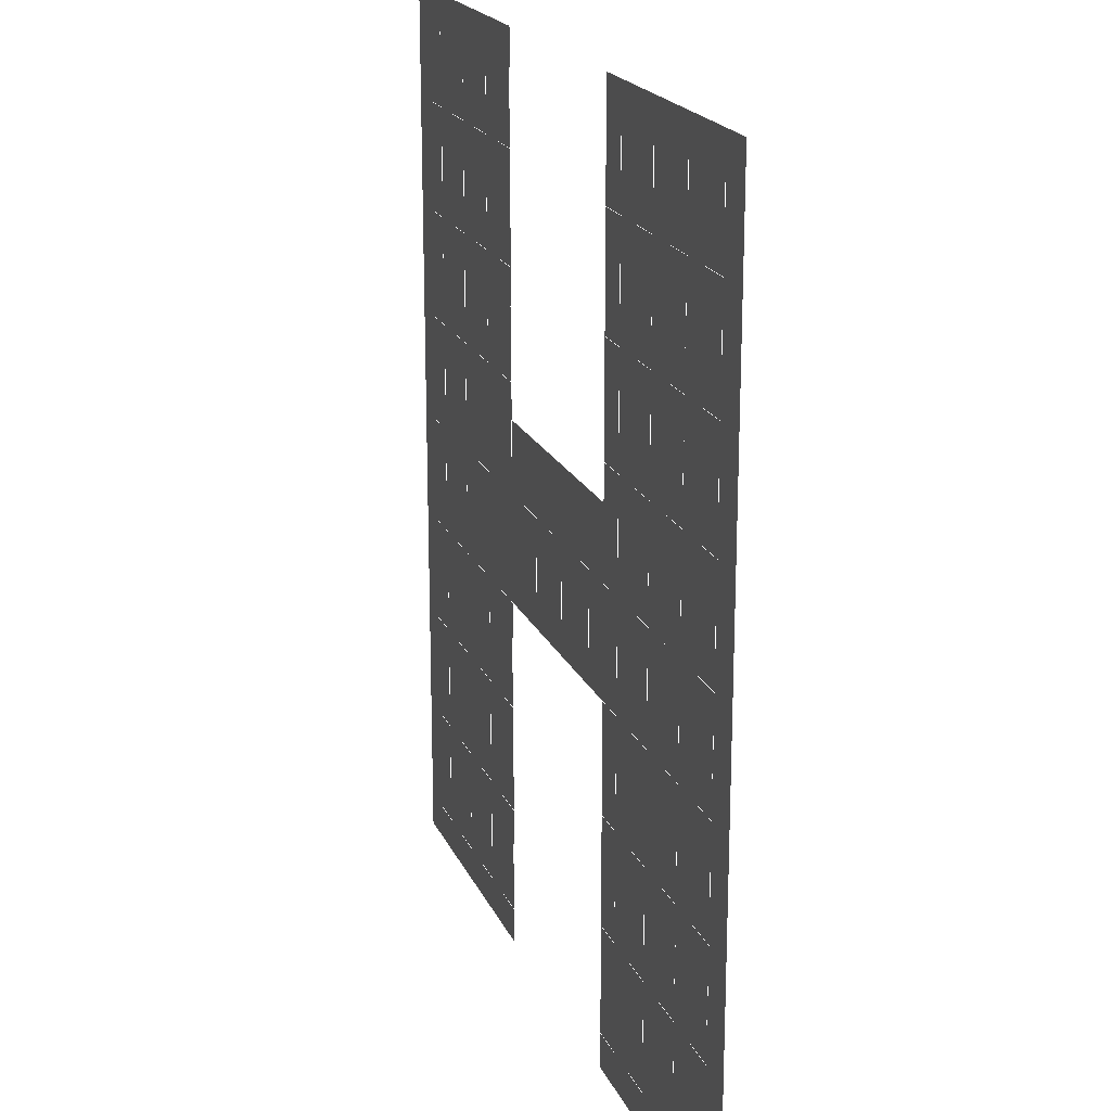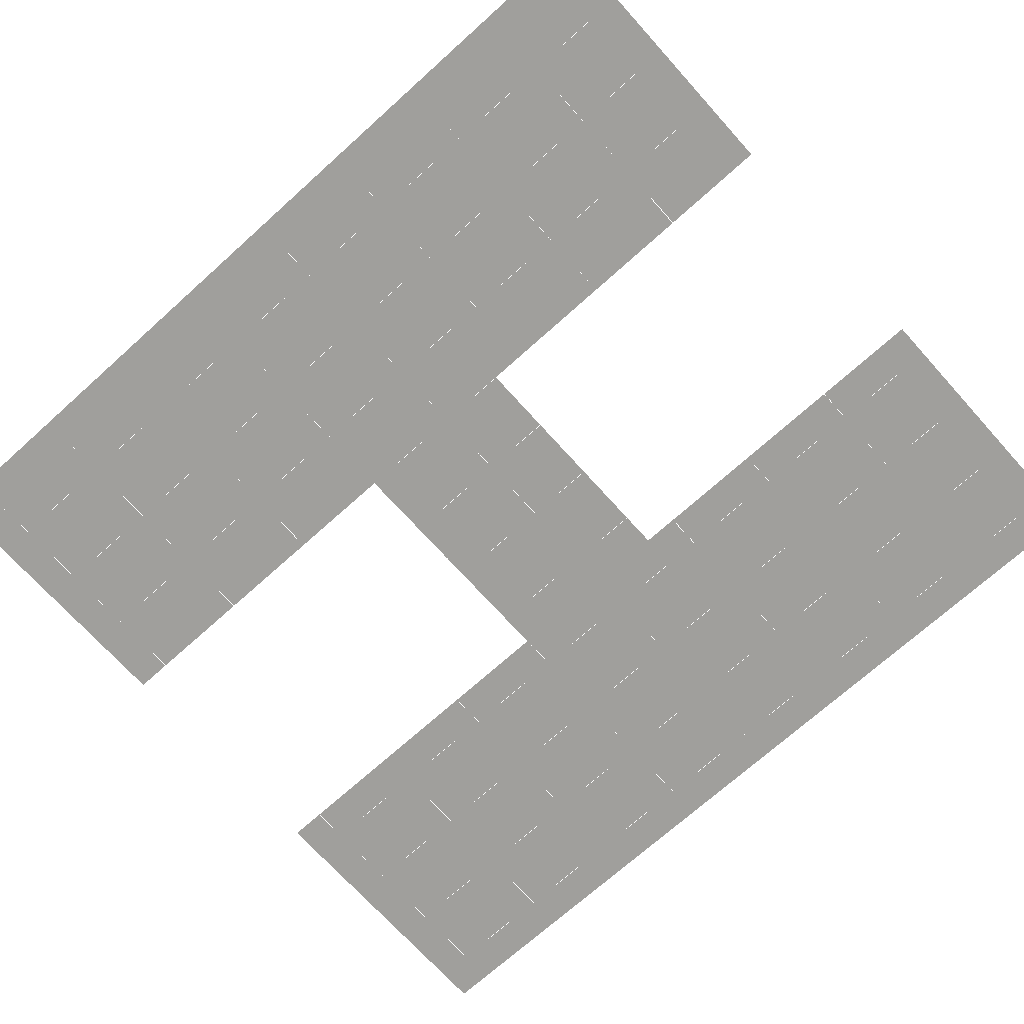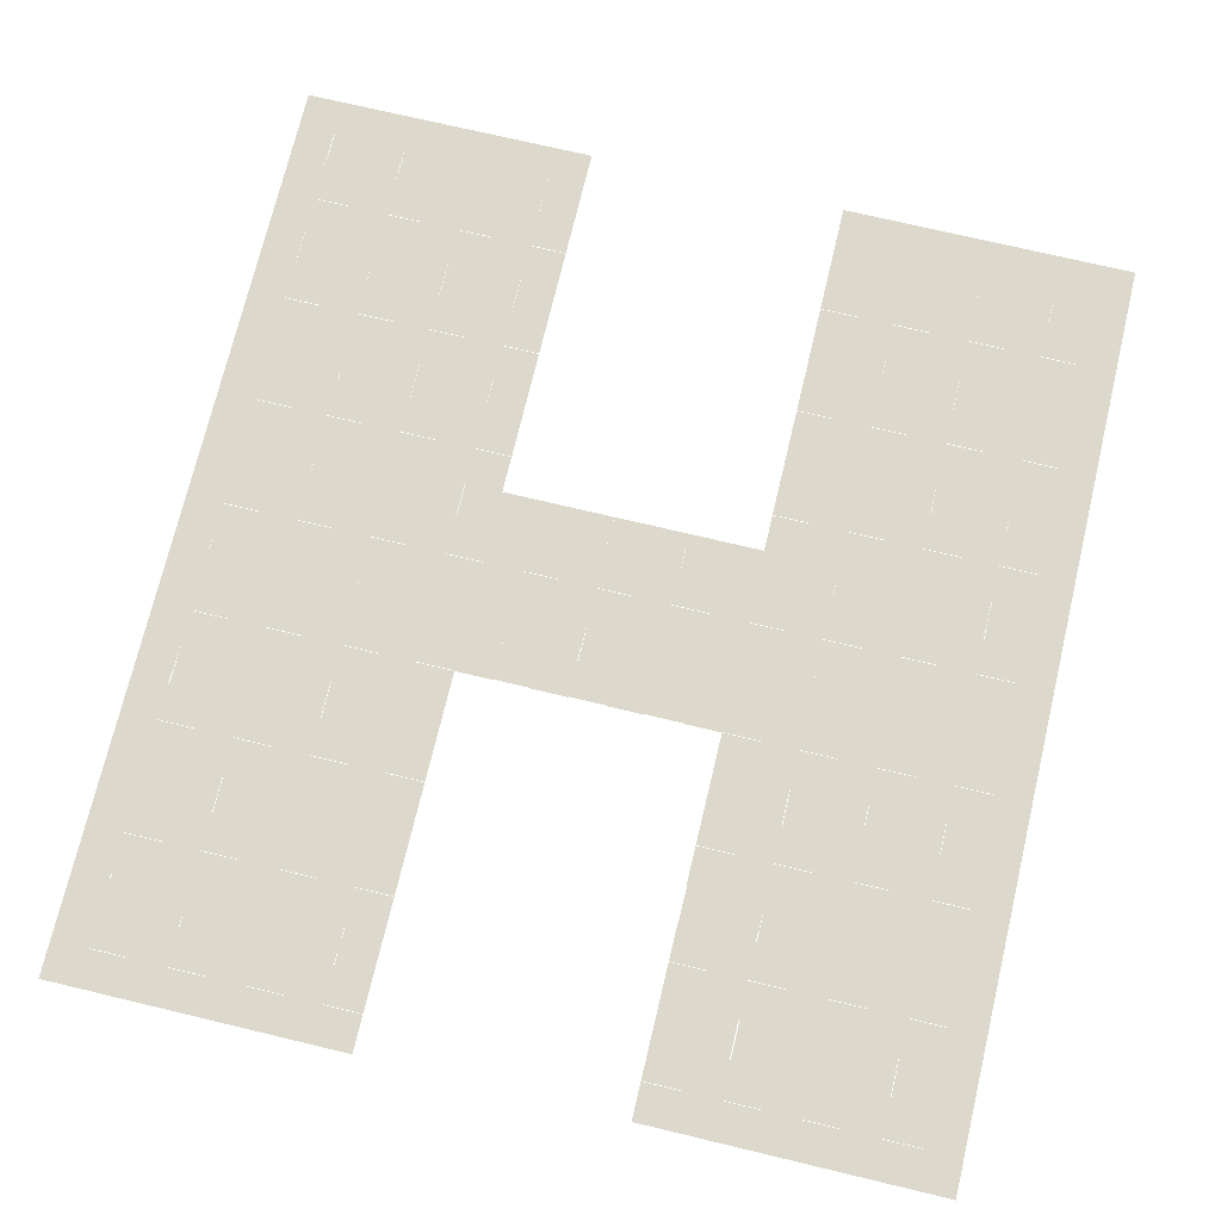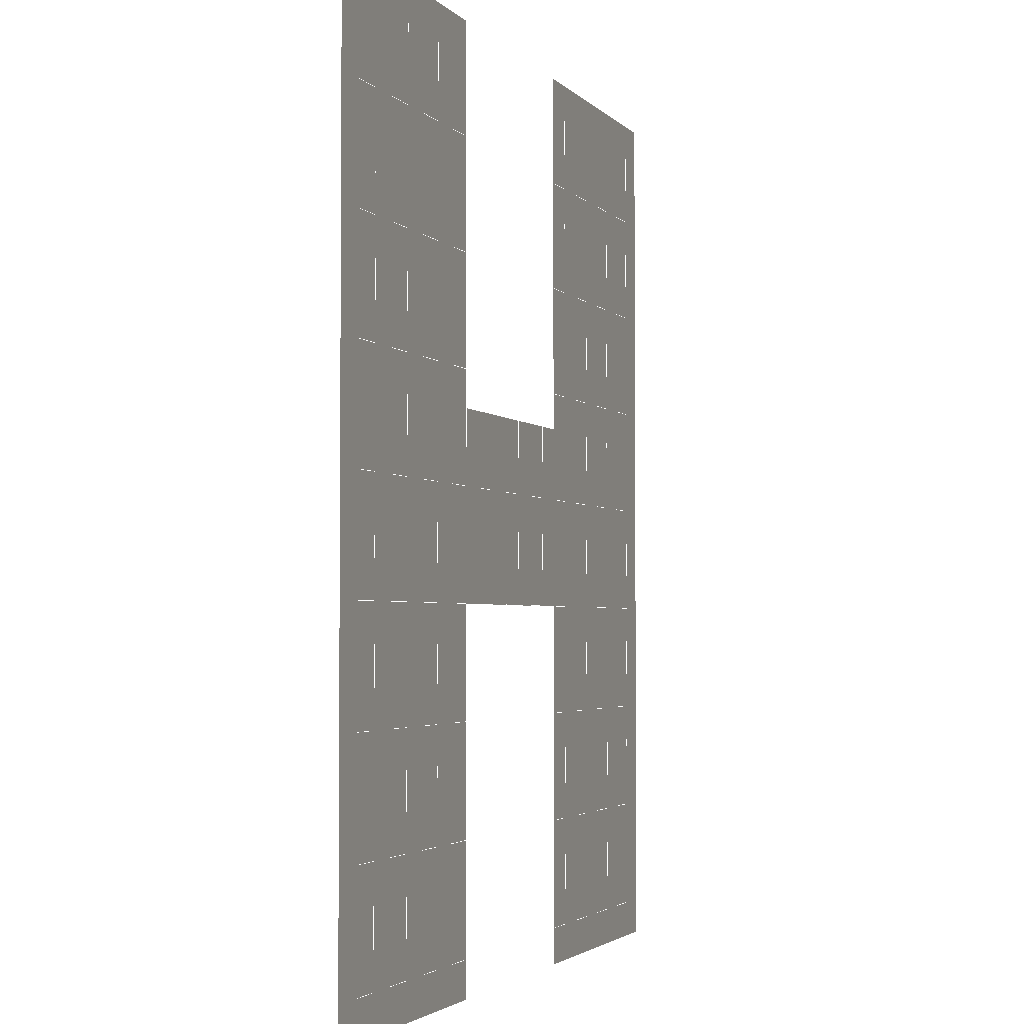
<metadata>
{"format":"obj","ext":"obj","renderer":"f3d","projection":"perspective","resolution":1024,"background":"white","views":[{"elev":19.8,"azim":-108.7,"up":"+Y"},{"elev":-71.2,"azim":132.0,"up":"+Z"},{"elev":72.7,"azim":13.4,"up":"+Z"},{"elev":-2.8,"azim":109.6,"up":"+Y"}]}
</metadata>
<code>
v -1 -1 0
v 0 -1 0
v 1 -1 0
v 2 -1 0
v 3 -1 0
v 4 -1 0
v 5 -1 0
v 6 -1 0
v 7 -1 0
v 14 -1 0
v 15 -1 0
v 16 -1 0
v 17 -1 0
v 18 -1 0
v 19 -1 0
v 20 -1 0
v 21 -1 0
v 22 -1 0
v -1 0 0
v 0 0 0
v 1 0 0
v 2 0 0
v 3 0 0
v 4 0 0
v 5 0 0
v 6 0 0
v 7 0 0
v 14 0 0
v 15 0 0
v 16 0 0
v 17 0 0
v 18 0 0
v 19 0 0
v 20 0 0
v 21 0 0
v 22 0 0
v -1 1 0
v 0 1 0
v 1 1 0
v 2 1 0
v 3 1 0
v 4 1 0
v 5 1 0
v 6 1 0
v 7 1 0
v 14 1 0
v 15 1 0
v 16 1 0
v 17 1 0
v 18 1 0
v 19 1 0
v 20 1 0
v 21 1 0
v 22 1 0
v -1 2 0
v 0 2 0
v 1 2 0
v 2 2 0
v 3 2 0
v 4 2 0
v 5 2 0
v 6 2 0
v 7 2 0
v 14 2 0
v 15 2 0
v 16 2 0
v 17 2 0
v 18 2 0
v 19 2 0
v 20 2 0
v 21 2 0
v 22 2 0
v -1 3 0
v 0 3 0
v 1 3 0
v 2 3 0
v 3 3 0
v 4 3 0
v 5 3 0
v 6 3 0
v 7 3 0
v 14 3 0
v 15 3 0
v 16 3 0
v 17 3 0
v 18 3 0
v 19 3 0
v 20 3 0
v 21 3 0
v 22 3 0
v -1 4 0
v 0 4 0
v 1 4 0
v 2 4 0
v 3 4 0
v 4 4 0
v 5 4 0
v 6 4 0
v 7 4 0
v 14 4 0
v 15 4 0
v 16 4 0
v 17 4 0
v 18 4 0
v 19 4 0
v 20 4 0
v 21 4 0
v 22 4 0
v -1 5 0
v 0 5 0
v 1 5 0
v 2 5 0
v 3 5 0
v 4 5 0
v 5 5 0
v 6 5 0
v 7 5 0
v 14 5 0
v 15 5 0
v 16 5 0
v 17 5 0
v 18 5 0
v 19 5 0
v 20 5 0
v 21 5 0
v 22 5 0
v -1 6 0
v 0 6 0
v 1 6 0
v 2 6 0
v 3 6 0
v 4 6 0
v 5 6 0
v 6 6 0
v 7 6 0
v 14 6 0
v 15 6 0
v 16 6 0
v 17 6 0
v 18 6 0
v 19 6 0
v 20 6 0
v 21 6 0
v 22 6 0
v -1 7 0
v 0 7 0
v 1 7 0
v 2 7 0
v 3 7 0
v 4 7 0
v 5 7 0
v 6 7 0
v 7 7 0
v 14 7 0
v 15 7 0
v 16 7 0
v 17 7 0
v 18 7 0
v 19 7 0
v 20 7 0
v 21 7 0
v 22 7 0
v -1 8 0
v 0 8 0
v 1 8 0
v 2 8 0
v 3 8 0
v 4 8 0
v 5 8 0
v 6 8 0
v 7 8 0
v 14 8 0
v 15 8 0
v 16 8 0
v 17 8 0
v 18 8 0
v 19 8 0
v 20 8 0
v 21 8 0
v 22 8 0
v -1 9 0
v 0 9 0
v 1 9 0
v 2 9 0
v 3 9 0
v 4 9 0
v 5 9 0
v 6 9 0
v 7 9 0
v 8 9 0
v 9 9 0
v 10 9 0
v 11 9 0
v 12 9 0
v 13 9 0
v 14 9 0
v 15 9 0
v 16 9 0
v 17 9 0
v 18 9 0
v 19 9 0
v 20 9 0
v 21 9 0
v 22 9 0
v -1 10 0
v 0 10 0
v 1 10 0
v 2 10 0
v 3 10 0
v 4 10 0
v 5 10 0
v 6 10 0
v 7 10 0
v 8 10 0
v 9 10 0
v 10 10 0
v 11 10 0
v 12 10 0
v 13 10 0
v 14 10 0
v 15 10 0
v 16 10 0
v 17 10 0
v 18 10 0
v 19 10 0
v 20 10 0
v 21 10 0
v 22 10 0
v -1 11 0
v 0 11 0
v 1 11 0
v 2 11 0
v 3 11 0
v 4 11 0
v 5 11 0
v 6 11 0
v 7 11 0
v 8 11 0
v 9 11 0
v 10 11 0
v 11 11 0
v 12 11 0
v 13 11 0
v 14 11 0
v 15 11 0
v 16 11 0
v 17 11 0
v 18 11 0
v 19 11 0
v 20 11 0
v 21 11 0
v 22 11 0
v -1 12 0
v 0 12 0
v 1 12 0
v 2 12 0
v 3 12 0
v 4 12 0
v 5 12 0
v 6 12 0
v 7 12 0
v 8 12 0
v 9 12 0
v 10 12 0
v 11 12 0
v 12 12 0
v 13 12 0
v 14 12 0
v 15 12 0
v 16 12 0
v 17 12 0
v 18 12 0
v 19 12 0
v 20 12 0
v 21 12 0
v 22 12 0
v -1 13 0
v 0 13 0
v 1 13 0
v 2 13 0
v 3 13 0
v 4 13 0
v 5 13 0
v 6 13 0
v 7 13 0
v 8 13 0
v 9 13 0
v 10 13 0
v 11 13 0
v 12 13 0
v 13 13 0
v 14 13 0
v 15 13 0
v 16 13 0
v 17 13 0
v 18 13 0
v 19 13 0
v 20 13 0
v 21 13 0
v 22 13 0
v -1 14 0
v 0 14 0
v 1 14 0
v 2 14 0
v 3 14 0
v 4 14 0
v 5 14 0
v 6 14 0
v 7 14 0
v 8 14 0
v 9 14 0
v 10 14 0
v 11 14 0
v 12 14 0
v 13 14 0
v 14 14 0
v 15 14 0
v 16 14 0
v 17 14 0
v 18 14 0
v 19 14 0
v 20 14 0
v 21 14 0
v 22 14 0
v -1 15 0
v 0 15 0
v 1 15 0
v 2 15 0
v 3 15 0
v 4 15 0
v 5 15 0
v 6 15 0
v 7 15 0
v 14 15 0
v 15 15 0
v 16 15 0
v 17 15 0
v 18 15 0
v 19 15 0
v 20 15 0
v 21 15 0
v 22 15 0
v -1 16 0
v 0 16 0
v 1 16 0
v 2 16 0
v 3 16 0
v 4 16 0
v 5 16 0
v 6 16 0
v 7 16 0
v 14 16 0
v 15 16 0
v 16 16 0
v 17 16 0
v 18 16 0
v 19 16 0
v 20 16 0
v 21 16 0
v 22 16 0
v -1 17 0
v 0 17 0
v 1 17 0
v 2 17 0
v 3 17 0
v 4 17 0
v 5 17 0
v 6 17 0
v 7 17 0
v 14 17 0
v 15 17 0
v 16 17 0
v 17 17 0
v 18 17 0
v 19 17 0
v 20 17 0
v 21 17 0
v 22 17 0
v -1 18 0
v 0 18 0
v 1 18 0
v 2 18 0
v 3 18 0
v 4 18 0
v 5 18 0
v 6 18 0
v 7 18 0
v 14 18 0
v 15 18 0
v 16 18 0
v 17 18 0
v 18 18 0
v 19 18 0
v 20 18 0
v 21 18 0
v 22 18 0
v -1 19 0
v 0 19 0
v 1 19 0
v 2 19 0
v 3 19 0
v 4 19 0
v 5 19 0
v 6 19 0
v 7 19 0
v 14 19 0
v 15 19 0
v 16 19 0
v 17 19 0
v 18 19 0
v 19 19 0
v 20 19 0
v 21 19 0
v 22 19 0
v -1 20 0
v 0 20 0
v 1 20 0
v 2 20 0
v 3 20 0
v 4 20 0
v 5 20 0
v 6 20 0
v 7 20 0
v 14 20 0
v 15 20 0
v 16 20 0
v 17 20 0
v 18 20 0
v 19 20 0
v 20 20 0
v 21 20 0
v 22 20 0
v -1 21 0
v 0 21 0
v 1 21 0
v 2 21 0
v 3 21 0
v 4 21 0
v 5 21 0
v 6 21 0
v 7 21 0
v 14 21 0
v 15 21 0
v 16 21 0
v 17 21 0
v 18 21 0
v 19 21 0
v 20 21 0
v 21 21 0
v 22 21 0
v -1 22 0
v 0 22 0
v 1 22 0
v 2 22 0
v 3 22 0
v 4 22 0
v 5 22 0
v 6 22 0
v 7 22 0
v 14 22 0
v 15 22 0
v 16 22 0
v 17 22 0
v 18 22 0
v 19 22 0
v 20 22 0
v 21 22 0
v 22 22 0
v -1 23 0
v 0 23 0
v 1 23 0
v 2 23 0
v 3 23 0
v 4 23 0
v 5 23 0
v 6 23 0
v 7 23 0
v 14 23 0
v 15 23 0
v 16 23 0
v 17 23 0
v 18 23 0
v 19 23 0
v 20 23 0
v 21 23 0
v 22 23 0
v -1 24 0
v 0 24 0
v 1 24 0
v 2 24 0
v 3 24 0
v 4 24 0
v 5 24 0
v 6 24 0
v 7 24 0
v 14 24 0
v 15 24 0
v 16 24 0
v 17 24 0
v 18 24 0
v 19 24 0
v 20 24 0
v 21 24 0
v 22 24 0
f 1 2 20 19
f 2 3 21 20
f 3 4 22 21
f 4 5 23 22
f 5 6 24 23
f 6 7 25 24
f 7 8 26 25
f 8 9 27 26
f 10 11 29 28
f 11 12 30 29
f 12 13 31 30
f 13 14 32 31
f 14 15 33 32
f 15 16 34 33
f 16 17 35 34
f 17 18 36 35
f 19 20 38 37
f 20 21 39 38
f 21 22 40 39
f 22 23 41 40
f 23 24 42 41
f 24 25 43 42
f 25 26 44 43
f 26 27 45 44
f 28 29 47 46
f 29 30 48 47
f 30 31 49 48
f 31 32 50 49
f 32 33 51 50
f 33 34 52 51
f 34 35 53 52
f 35 36 54 53
f 37 38 56 55
f 38 39 57 56
f 39 40 58 57
f 40 41 59 58
f 41 42 60 59
f 42 43 61 60
f 43 44 62 61
f 44 45 63 62
f 46 47 65 64
f 47 48 66 65
f 48 49 67 66
f 49 50 68 67
f 50 51 69 68
f 51 52 70 69
f 52 53 71 70
f 53 54 72 71
f 55 56 74 73
f 56 57 75 74
f 57 58 76 75
f 58 59 77 76
f 59 60 78 77
f 60 61 79 78
f 61 62 80 79
f 62 63 81 80
f 64 65 83 82
f 65 66 84 83
f 66 67 85 84
f 67 68 86 85
f 68 69 87 86
f 69 70 88 87
f 70 71 89 88
f 71 72 90 89
f 73 74 92 91
f 74 75 93 92
f 75 76 94 93
f 76 77 95 94
f 77 78 96 95
f 78 79 97 96
f 79 80 98 97
f 80 81 99 98
f 82 83 101 100
f 83 84 102 101
f 84 85 103 102
f 85 86 104 103
f 86 87 105 104
f 87 88 106 105
f 88 89 107 106
f 89 90 108 107
f 91 92 110 109
f 92 93 111 110
f 93 94 112 111
f 94 95 113 112
f 95 96 114 113
f 96 97 115 114
f 97 98 116 115
f 98 99 117 116
f 100 101 119 118
f 101 102 120 119
f 102 103 121 120
f 103 104 122 121
f 104 105 123 122
f 105 106 124 123
f 106 107 125 124
f 107 108 126 125
f 109 110 128 127
f 110 111 129 128
f 111 112 130 129
f 112 113 131 130
f 113 114 132 131
f 114 115 133 132
f 115 116 134 133
f 116 117 135 134
f 118 119 137 136
f 119 120 138 137
f 120 121 139 138
f 121 122 140 139
f 122 123 141 140
f 123 124 142 141
f 124 125 143 142
f 125 126 144 143
f 127 128 146 145
f 128 129 147 146
f 129 130 148 147
f 130 131 149 148
f 131 132 150 149
f 132 133 151 150
f 133 134 152 151
f 134 135 153 152
f 136 137 155 154
f 137 138 156 155
f 138 139 157 156
f 139 140 158 157
f 140 141 159 158
f 141 142 160 159
f 142 143 161 160
f 143 144 162 161
f 145 146 164 163
f 146 147 165 164
f 147 148 166 165
f 148 149 167 166
f 149 150 168 167
f 150 151 169 168
f 151 152 170 169
f 152 153 171 170
f 154 155 173 172
f 155 156 174 173
f 156 157 175 174
f 157 158 176 175
f 158 159 177 176
f 159 160 178 177
f 160 161 179 178
f 161 162 180 179
f 163 164 182 181
f 164 165 183 182
f 165 166 184 183
f 166 167 185 184
f 167 168 186 185
f 168 169 187 186
f 169 170 188 187
f 170 171 189 188
f 172 173 197 196
f 173 174 198 197
f 174 175 199 198
f 175 176 200 199
f 176 177 201 200
f 177 178 202 201
f 178 179 203 202
f 179 180 204 203
f 181 182 206 205
f 182 183 207 206
f 183 184 208 207
f 184 185 209 208
f 185 186 210 209
f 186 187 211 210
f 187 188 212 211
f 188 189 213 212
f 189 190 214 213
f 190 191 215 214
f 191 192 216 215
f 192 193 217 216
f 193 194 218 217
f 194 195 219 218
f 195 196 220 219
f 196 197 221 220
f 197 198 222 221
f 198 199 223 222
f 199 200 224 223
f 200 201 225 224
f 201 202 226 225
f 202 203 227 226
f 203 204 228 227
f 205 206 230 229
f 206 207 231 230
f 207 208 232 231
f 208 209 233 232
f 209 210 234 233
f 210 211 235 234
f 211 212 236 235
f 212 213 237 236
f 213 214 238 237
f 214 215 239 238
f 215 216 240 239
f 216 217 241 240
f 217 218 242 241
f 218 219 243 242
f 219 220 244 243
f 220 221 245 244
f 221 222 246 245
f 222 223 247 246
f 223 224 248 247
f 224 225 249 248
f 225 226 250 249
f 226 227 251 250
f 227 228 252 251
f 229 230 254 253
f 230 231 255 254
f 231 232 256 255
f 232 233 257 256
f 233 234 258 257
f 234 235 259 258
f 235 236 260 259
f 236 237 261 260
f 237 238 262 261
f 238 239 263 262
f 239 240 264 263
f 240 241 265 264
f 241 242 266 265
f 242 243 267 266
f 243 244 268 267
f 244 245 269 268
f 245 246 270 269
f 246 247 271 270
f 247 248 272 271
f 248 249 273 272
f 249 250 274 273
f 250 251 275 274
f 251 252 276 275
f 253 254 278 277
f 254 255 279 278
f 255 256 280 279
f 256 257 281 280
f 257 258 282 281
f 258 259 283 282
f 259 260 284 283
f 260 261 285 284
f 261 262 286 285
f 262 263 287 286
f 263 264 288 287
f 264 265 289 288
f 265 266 290 289
f 266 267 291 290
f 267 268 292 291
f 268 269 293 292
f 269 270 294 293
f 270 271 295 294
f 271 272 296 295
f 272 273 297 296
f 273 274 298 297
f 274 275 299 298
f 275 276 300 299
f 277 278 302 301
f 278 279 303 302
f 279 280 304 303
f 280 281 305 304
f 281 282 306 305
f 282 283 307 306
f 283 284 308 307
f 284 285 309 308
f 285 286 310 309
f 286 287 311 310
f 287 288 312 311
f 288 289 313 312
f 289 290 314 313
f 290 291 315 314
f 291 292 316 315
f 292 293 317 316
f 293 294 318 317
f 294 295 319 318
f 295 296 320 319
f 296 297 321 320
f 297 298 322 321
f 298 299 323 322
f 299 300 324 323
f 301 302 326 325
f 302 303 327 326
f 303 304 328 327
f 304 305 329 328
f 305 306 330 329
f 306 307 331 330
f 307 308 332 331
f 308 309 333 332
f 316 317 335 334
f 317 318 336 335
f 318 319 337 336
f 319 320 338 337
f 320 321 339 338
f 321 322 340 339
f 322 323 341 340
f 323 324 342 341
f 325 326 344 343
f 326 327 345 344
f 327 328 346 345
f 328 329 347 346
f 329 330 348 347
f 330 331 349 348
f 331 332 350 349
f 332 333 351 350
f 334 335 353 352
f 335 336 354 353
f 336 337 355 354
f 337 338 356 355
f 338 339 357 356
f 339 340 358 357
f 340 341 359 358
f 341 342 360 359
f 343 344 362 361
f 344 345 363 362
f 345 346 364 363
f 346 347 365 364
f 347 348 366 365
f 348 349 367 366
f 349 350 368 367
f 350 351 369 368
f 352 353 371 370
f 353 354 372 371
f 354 355 373 372
f 355 356 374 373
f 356 357 375 374
f 357 358 376 375
f 358 359 377 376
f 359 360 378 377
f 361 362 380 379
f 362 363 381 380
f 363 364 382 381
f 364 365 383 382
f 365 366 384 383
f 366 367 385 384
f 367 368 386 385
f 368 369 387 386
f 370 371 389 388
f 371 372 390 389
f 372 373 391 390
f 373 374 392 391
f 374 375 393 392
f 375 376 394 393
f 376 377 395 394
f 377 378 396 395
f 379 380 398 397
f 380 381 399 398
f 381 382 400 399
f 382 383 401 400
f 383 384 402 401
f 384 385 403 402
f 385 386 404 403
f 386 387 405 404
f 388 389 407 406
f 389 390 408 407
f 390 391 409 408
f 391 392 410 409
f 392 393 411 410
f 393 394 412 411
f 394 395 413 412
f 395 396 414 413
f 397 398 416 415
f 398 399 417 416
f 399 400 418 417
f 400 401 419 418
f 401 402 420 419
f 402 403 421 420
f 403 404 422 421
f 404 405 423 422
f 406 407 425 424
f 407 408 426 425
f 408 409 427 426
f 409 410 428 427
f 410 411 429 428
f 411 412 430 429
f 412 413 431 430
f 413 414 432 431
f 415 416 434 433
f 416 417 435 434
f 417 418 436 435
f 418 419 437 436
f 419 420 438 437
f 420 421 439 438
f 421 422 440 439
f 422 423 441 440
f 424 425 443 442
f 425 426 444 443
f 426 427 445 444
f 427 428 446 445
f 428 429 447 446
f 429 430 448 447
f 430 431 449 448
f 431 432 450 449
f 433 434 452 451
f 434 435 453 452
f 435 436 454 453
f 436 437 455 454
f 437 438 456 455
f 438 439 457 456
f 439 440 458 457
f 440 441 459 458
f 442 443 461 460
f 443 444 462 461
f 444 445 463 462
f 445 446 464 463
f 446 447 465 464
f 447 448 466 465
f 448 449 467 466
f 449 450 468 467
f 451 452 470 469
f 452 453 471 470
f 453 454 472 471
f 454 455 473 472
f 455 456 474 473
f 456 457 475 474
f 457 458 476 475
f 458 459 477 476
f 460 461 479 478
f 461 462 480 479
f 462 463 481 480
f 463 464 482 481
f 464 465 483 482
f 465 466 484 483
f 466 467 485 484
f 467 468 486 485
f 469 470 488 487
f 470 471 489 488
f 471 472 490 489
f 472 473 491 490
f 473 474 492 491
f 474 475 493 492
f 475 476 494 493
f 476 477 495 494
f 478 479 497 496
f 479 480 498 497
f 480 481 499 498
f 481 482 500 499
f 482 483 501 500
f 483 484 502 501
f 484 485 503 502
f 485 486 504 503
l 20 21
l 38 56
l 74 75
l 92 110
l 128 129
l 146 164
l 182 183
l 206 230
l 254 255
l 278 302
l 326 327
l 344 362
l 380 381
l 398 416
l 434 435
l 452 470
l 22 23
l 40 58
l 76 77
l 94 112
l 130 131
l 148 166
l 184 185
l 208 232
l 256 257
l 280 304
l 328 329
l 346 364
l 382 383
l 400 418
l 436 437
l 454 472
l 24 25
l 42 60
l 78 79
l 96 114
l 132 133
l 150 168
l 186 187
l 210 234
l 258 259
l 282 306
l 330 331
l 348 366
l 384 385
l 402 420
l 438 439
l 456 474
l 26 27
l 44 62
l 80 81
l 98 116
l 134 135
l 152 170
l 188 189
l 212 236
l 260 261
l 284 308
l 332 333
l 350 368
l 386 387
l 404 422
l 440 441
l 458 476
l 190 191
l 214 238
l 262 263
l 286 310
l 192 193
l 216 240
l 264 265
l 288 312
l 194 195
l 218 242
l 266 267
l 290 314
l 28 29
l 46 64
l 82 83
l 100 118
l 136 137
l 154 172
l 196 197
l 220 244
l 268 269
l 292 316
l 334 335
l 352 370
l 388 389
l 406 424
l 442 443
l 460 478
l 30 31
l 48 66
l 84 85
l 102 120
l 138 139
l 156 174
l 198 199
l 222 246
l 270 271
l 294 318
l 336 337
l 354 372
l 390 391
l 408 426
l 444 445
l 462 480
l 32 33
l 50 68
l 86 87
l 104 122
l 140 141
l 158 176
l 200 201
l 224 248
l 272 273
l 296 320
l 338 339
l 356 374
l 392 393
l 410 428
l 446 447
l 464 482
l 34 35
l 52 70
l 88 89
l 106 124
l 142 143
l 160 178
l 202 203
l 226 250
l 274 275
l 298 322
l 340 341
l 358 376
l 394 395
l 412 430
l 448 449
l 466 484

</code>
